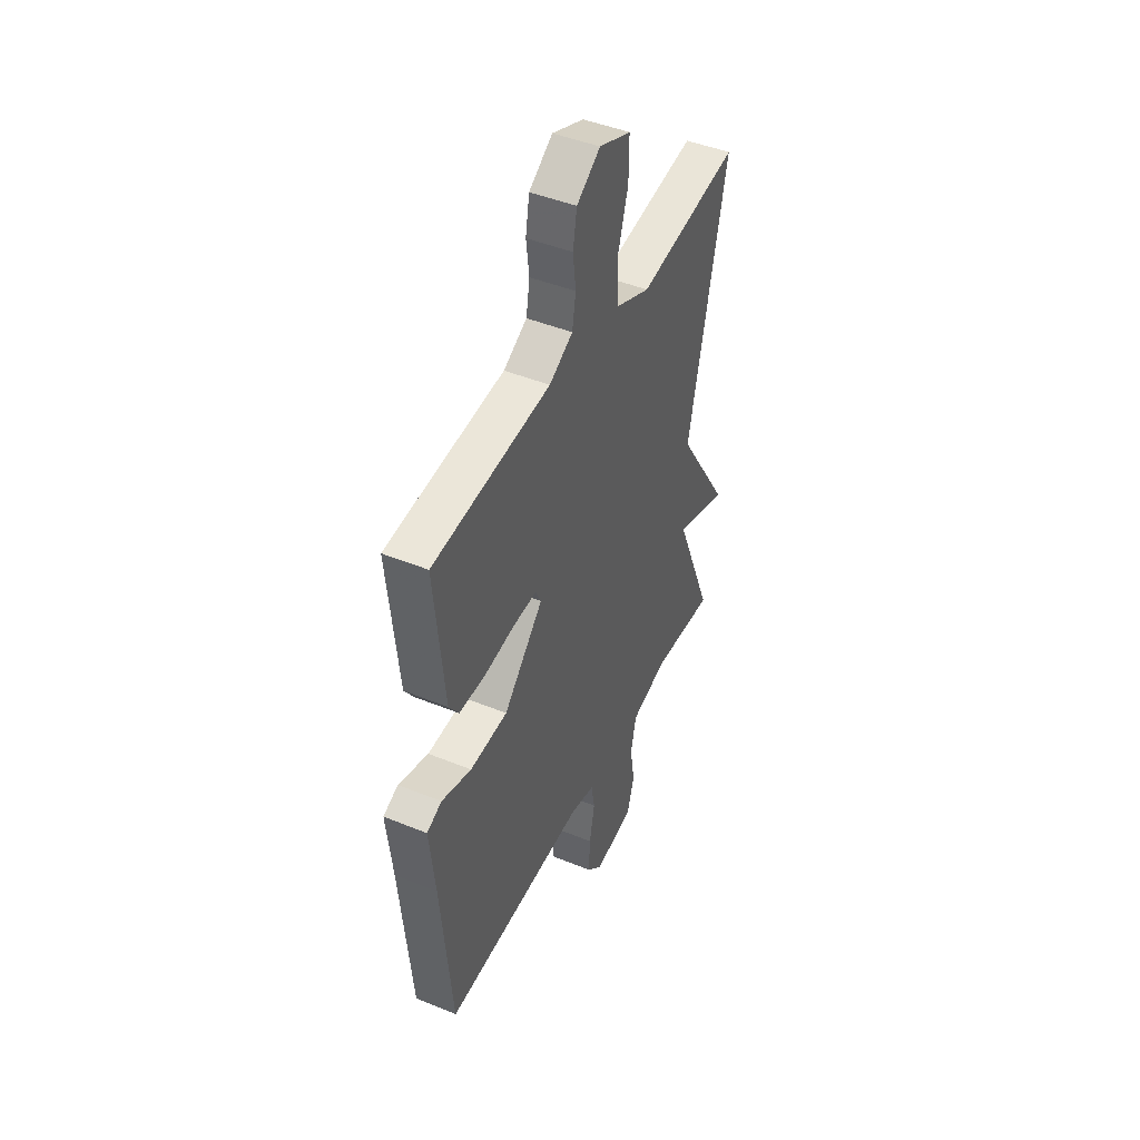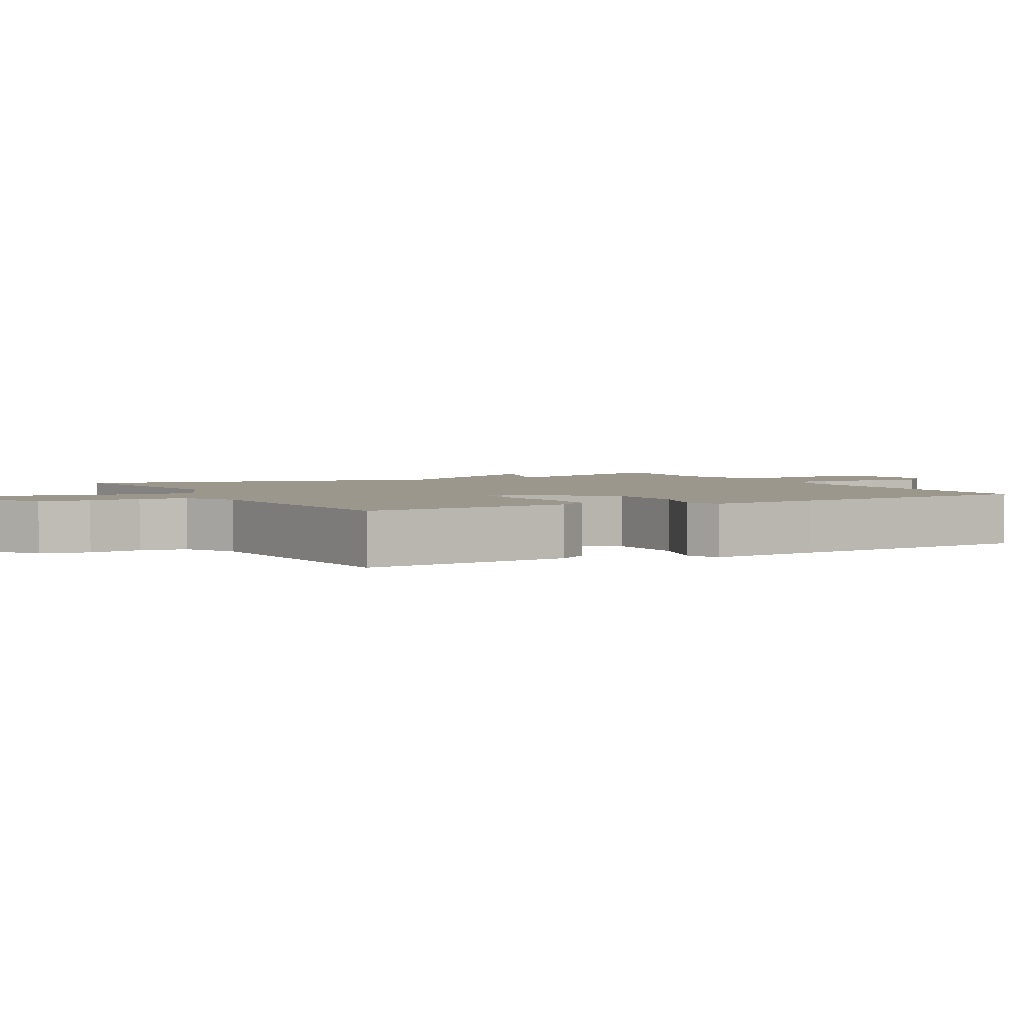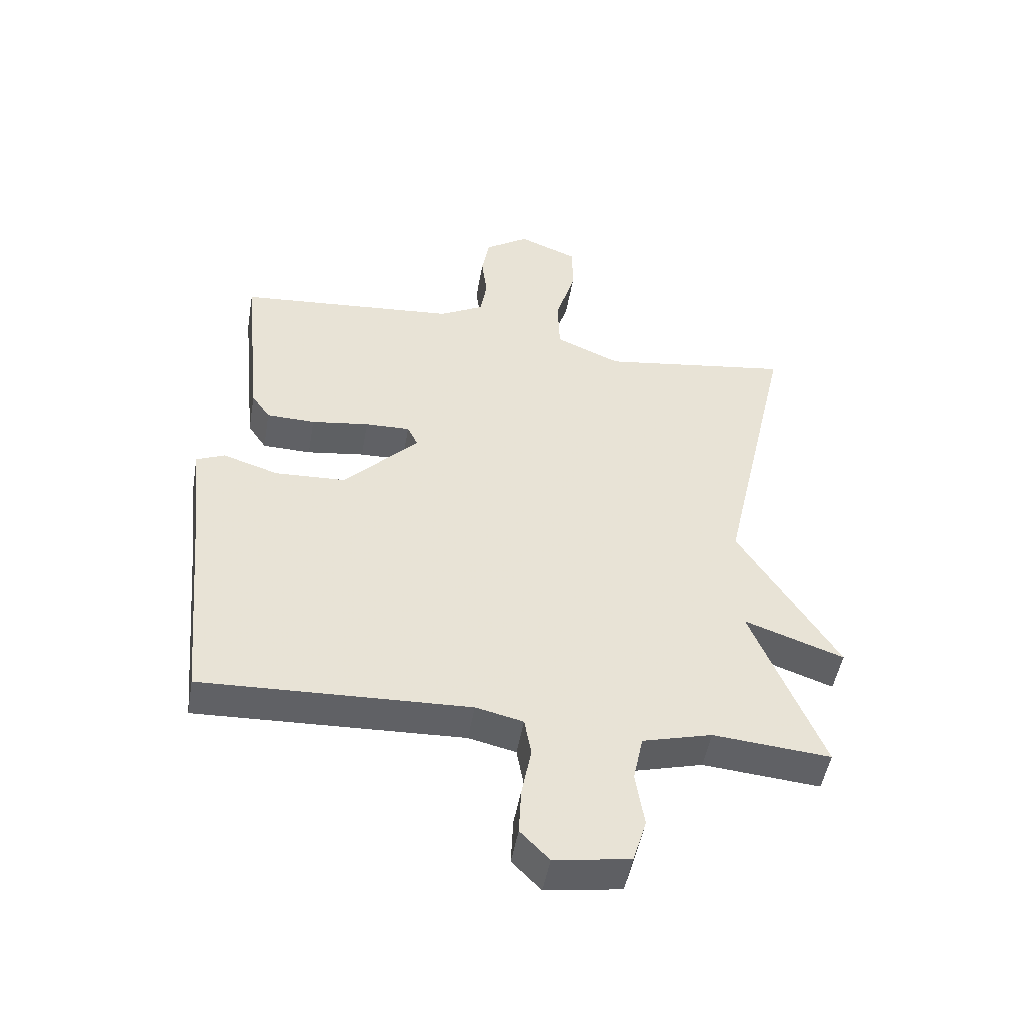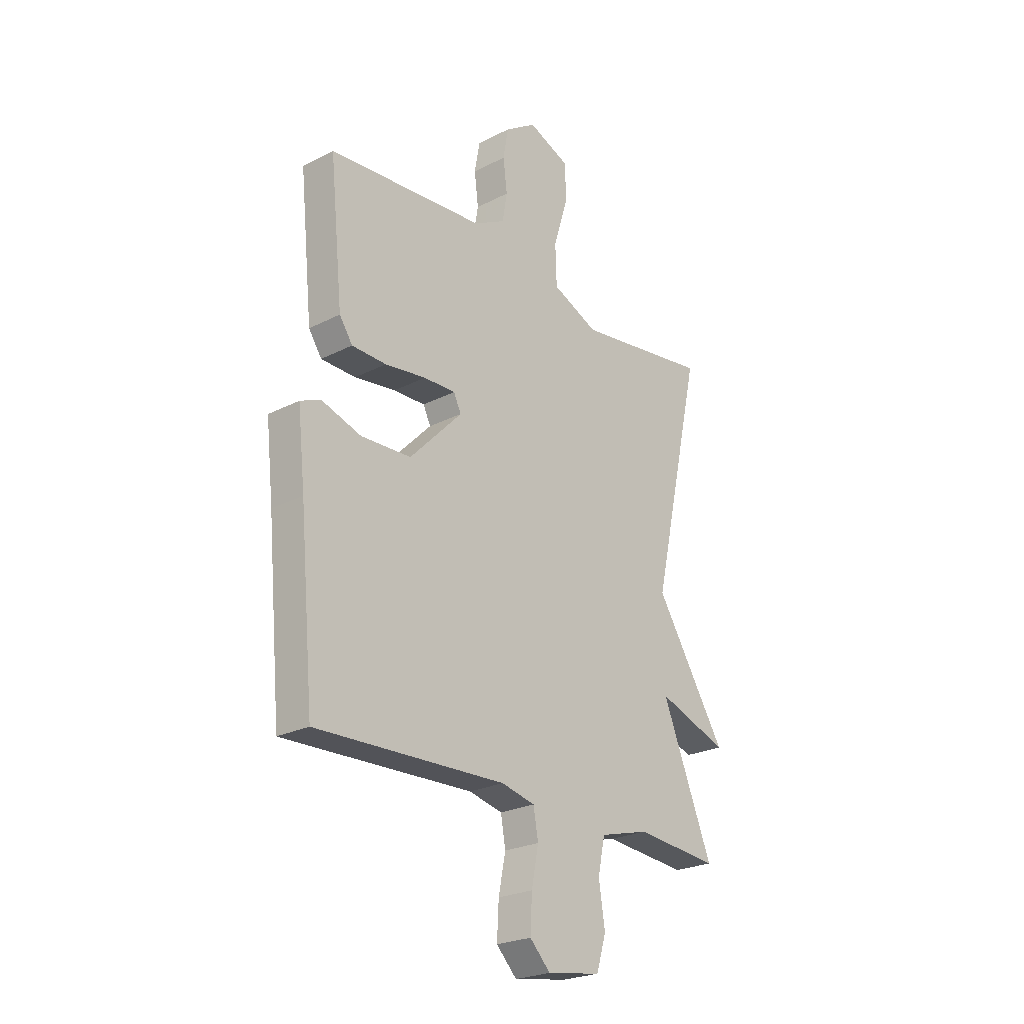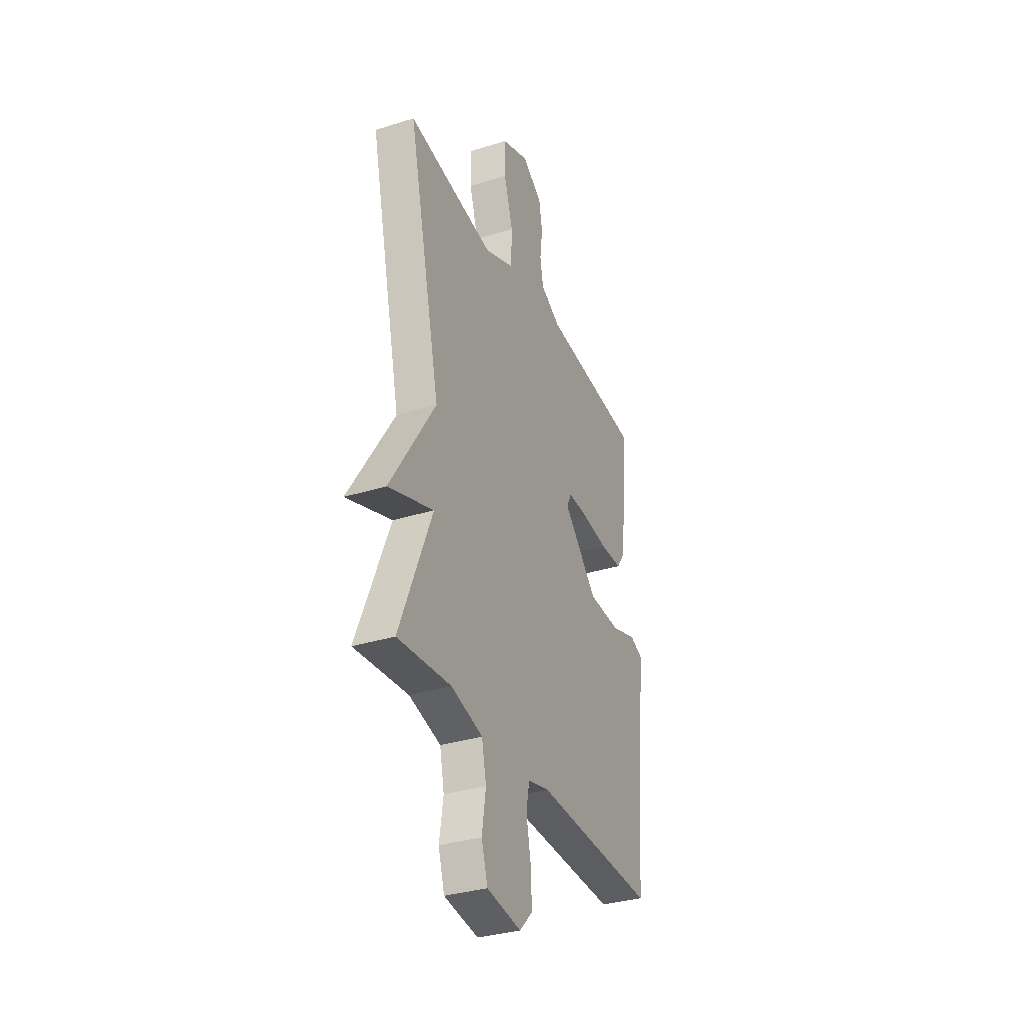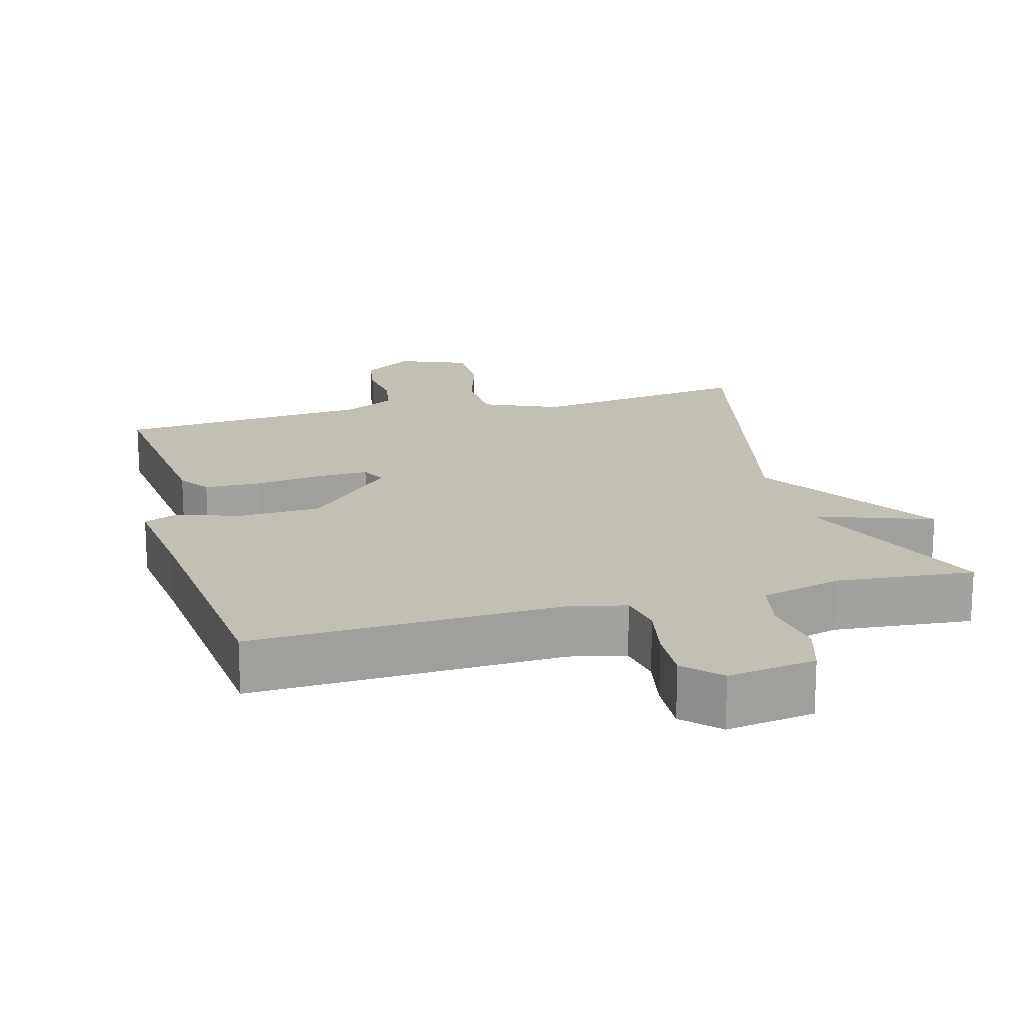
<metadata>
{"format":"obj","ext":"obj","renderer":"f3d","projection":"perspective","resolution":1024,"background":"white","views":[{"elev":45.5,"azim":115.2,"up":"+Z"},{"elev":2.9,"azim":61.5,"up":"+Y"},{"elev":-48.9,"azim":170.3,"up":"+Z"},{"elev":-24.3,"azim":130.4,"up":"+Z"},{"elev":-33.5,"azim":-66.9,"up":"+Z"},{"elev":17.8,"azim":164.7,"up":"+Y"}]}
</metadata>
<code>
v 0.5 0.07 -0.5
v 0.066 0.07 -0.484
v -0.011 0.07 -0.502
v -0.022 0.07 -0.564
v -0.006 0.07 -0.645
v -0.002 0.07 -0.722
v -0.049 0.07 -0.77
v -0.172 0.07 -0.751
v -0.194 0.07 -0.679
v -0.18 0.07 -0.589
v -0.196 0.07 -0.513
v -0.309 0.07 -0.483
v -0.5 0.07 -0.5
v -0.384 0.07 -0.215
v -0.546 0.07 -0.272
v -0.384 0.07 -0.015
v -0.5 0.07 0.5
v -0.19 0.07 0.455
v -0.084 0.07 0.501
v -0.081 0.07 0.592
v -0.113 0.07 0.696
v -0.114 0.07 0.783
v -0.017 0.07 0.822
v 0.055 0.07 0.774
v 0.067 0.07 0.706
v 0.058 0.07 0.633
v 0.069 0.07 0.569
v 0.141 0.07 0.53
v 0.5 0.07 0.5
v 0.47 0.07 0.203
v 0.44 0.07 0.159
v 0.361 0.07 0.157
v 0.267 0.07 0.17
v 0.194 0.07 0.172
v 0.177 0.07 0.137
v 0.298 0.07 0.012
v 0.413 0.07 0.007
v 0.504 0.07 0.036
v 0.55 0.07 0.016
v 0.533 0.07 -0.14
v 0.5 0 -0.5
v 0.066 0 -0.484
v -0.011 0 -0.502
v -0.022 0 -0.564
v -0.006 0 -0.645
v -0.002 0 -0.722
v -0.049 0 -0.77
v -0.172 0 -0.751
v -0.194 0 -0.679
v -0.18 0 -0.589
v -0.196 0 -0.513
v -0.309 0 -0.483
v -0.5 0 -0.5
v -0.384 0 -0.215
v -0.546 0 -0.272
v -0.384 0 -0.015
v -0.5 0 0.5
v -0.19 0 0.455
v -0.084 0 0.501
v -0.081 0 0.592
v -0.113 0 0.696
v -0.114 0 0.783
v -0.017 0 0.822
v 0.055 0 0.774
v 0.067 0 0.706
v 0.058 0 0.633
v 0.069 0 0.569
v 0.141 0 0.53
v 0.5 0 0.5
v 0.47 0 0.203
v 0.44 0 0.159
v 0.361 0 0.157
v 0.267 0 0.17
v 0.194 0 0.172
v 0.177 0 0.137
v 0.298 0 0.012
v 0.413 0 0.007
v 0.504 0 0.036
v 0.55 0 0.016
v 0.533 0 -0.14
f 37 38 39 40
f 40 1 2
f 37 40 2
f 36 37 2
f 35 36 2 3
f 31 32 33
f 30 31 33
f 29 30 33
f 28 29 33
f 27 28 33 34
f 24 25 26
f 23 24 26
f 22 23 26
f 21 22 26
f 20 21 26
f 19 20 26 27
f 16 17 18
f 16 18 19
f 14 15 16
f 27 34 35
f 19 27 35
f 16 19 35
f 14 16 35
f 8 9 10
f 7 8 10
f 6 7 10
f 5 6 10
f 4 5 10
f 3 4 10 11
f 35 3 11 12
f 12 13 14 35
f 80 79 78 77
f 42 41 80
f 42 80 77
f 42 77 76
f 43 42 76 75
f 73 72 71
f 73 71 70
f 73 70 69
f 73 69 68
f 74 73 68 67
f 66 65 64
f 66 64 63
f 66 63 62
f 66 62 61
f 66 61 60
f 67 66 60 59
f 58 57 56
f 59 58 56
f 56 55 54
f 75 74 67
f 75 67 59
f 75 59 56
f 75 56 54
f 50 49 48
f 50 48 47
f 50 47 46
f 50 46 45
f 50 45 44
f 51 50 44 43
f 52 51 43 75
f 75 54 53 52
f 1 41 42 2
f 2 42 43 3
f 3 43 44 4
f 4 44 45 5
f 5 45 46 6
f 6 46 47 7
f 7 47 48 8
f 8 48 49 9
f 9 49 50 10
f 10 50 51 11
f 11 51 52 12
f 12 52 53 13
f 13 53 54 14
f 14 54 55 15
f 15 55 56 16
f 16 56 57 17
f 17 57 58 18
f 18 58 59 19
f 19 59 60 20
f 20 60 61 21
f 21 61 62 22
f 22 62 63 23
f 23 63 64 24
f 24 64 65 25
f 25 65 66 26
f 26 66 67 27
f 27 67 68 28
f 28 68 69 29
f 29 69 70 30
f 30 70 71 31
f 31 71 72 32
f 32 72 73 33
f 33 73 74 34
f 34 74 75 35
f 35 75 76 36
f 36 76 77 37
f 37 77 78 38
f 38 78 79 39
f 39 79 80 40
f 40 80 41 1

</code>
